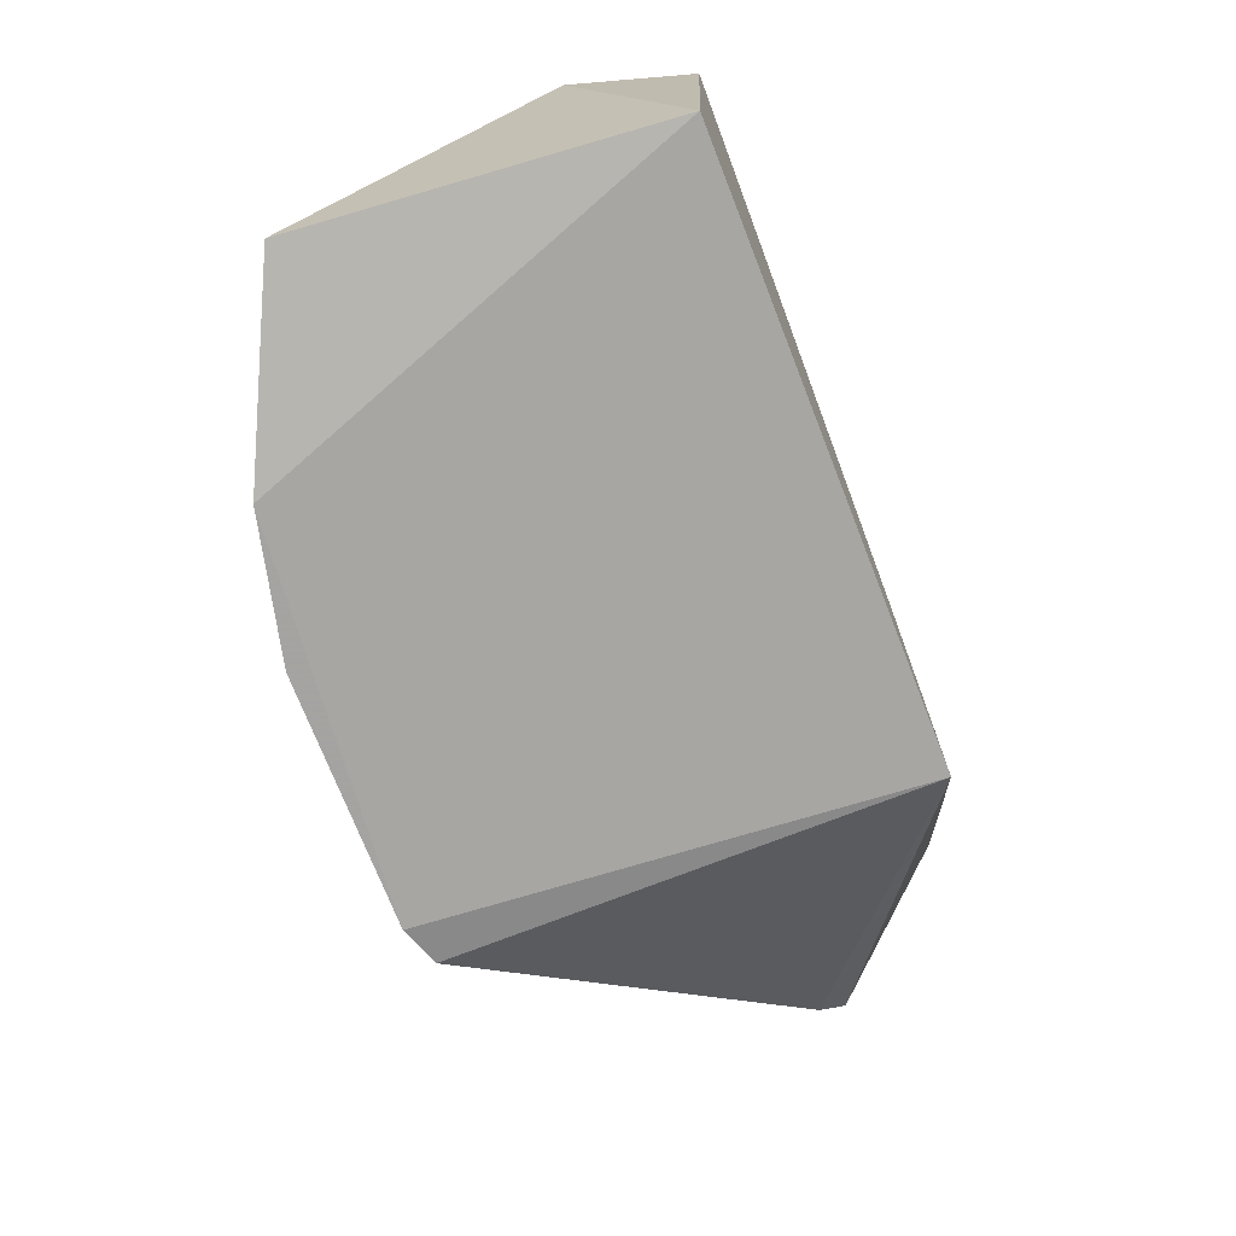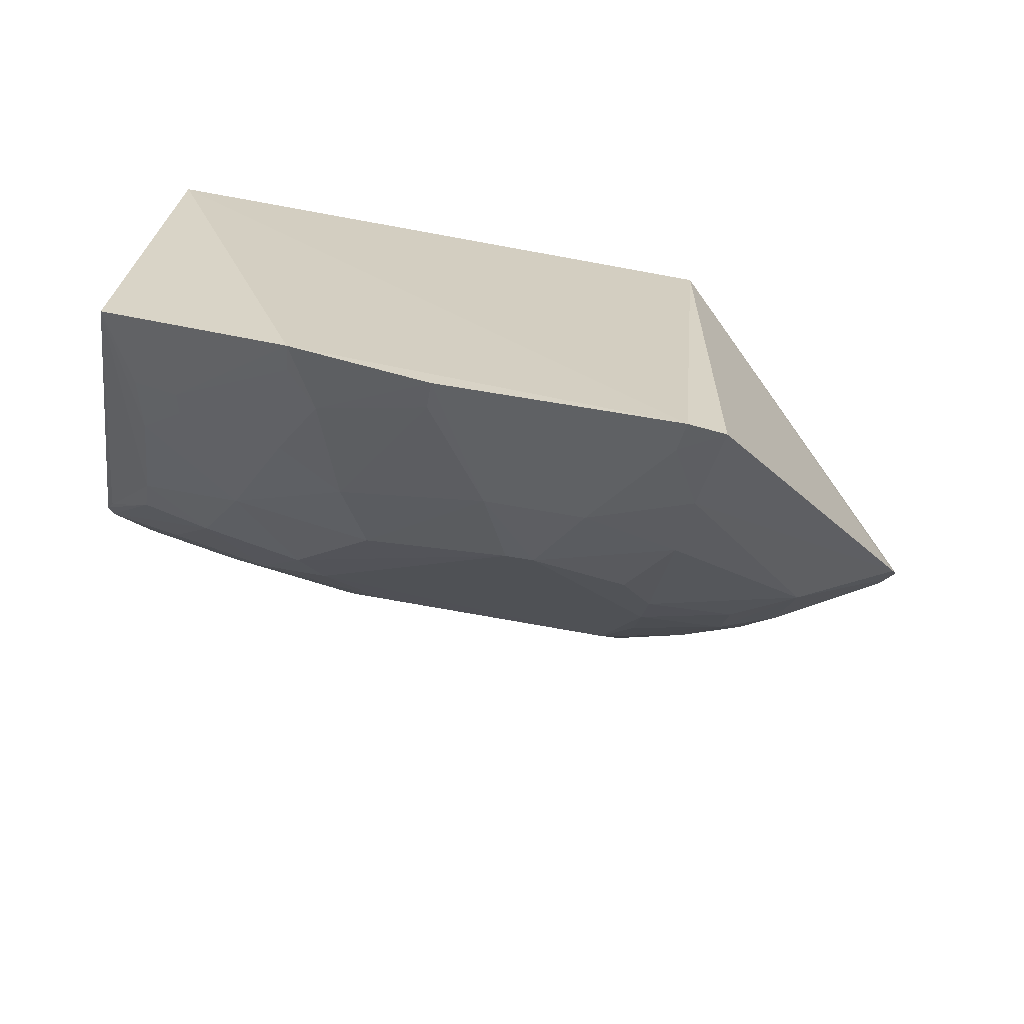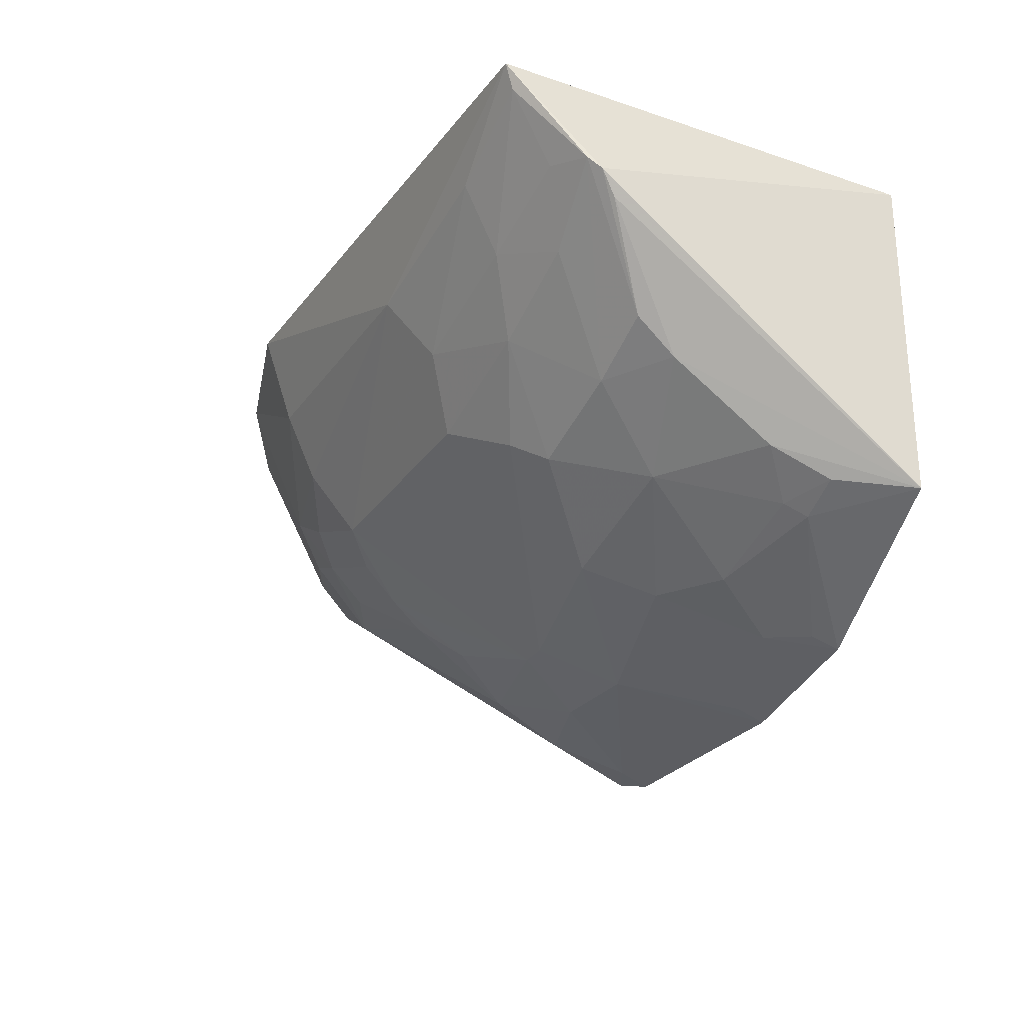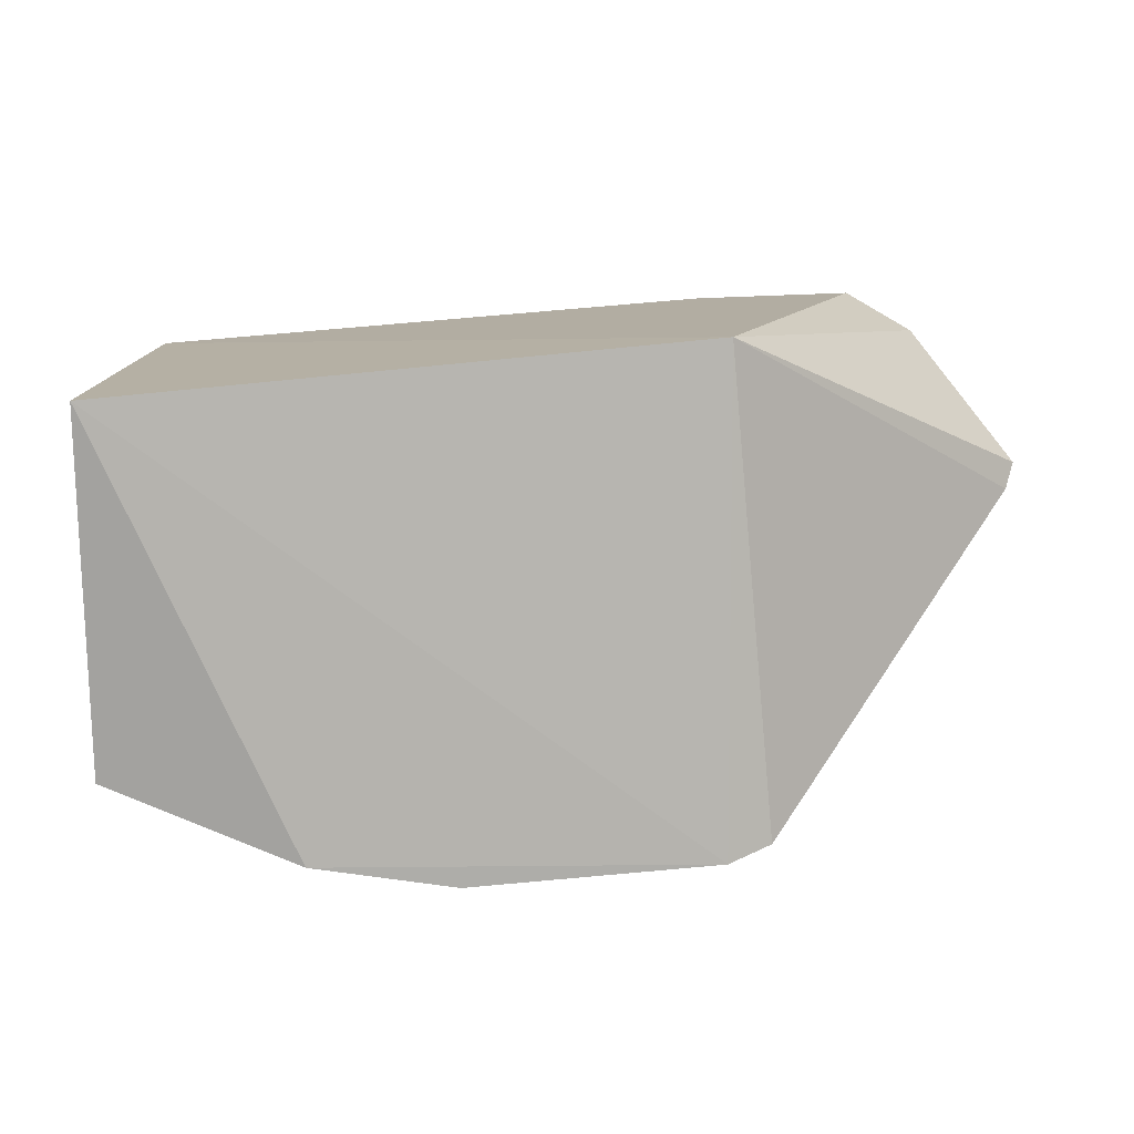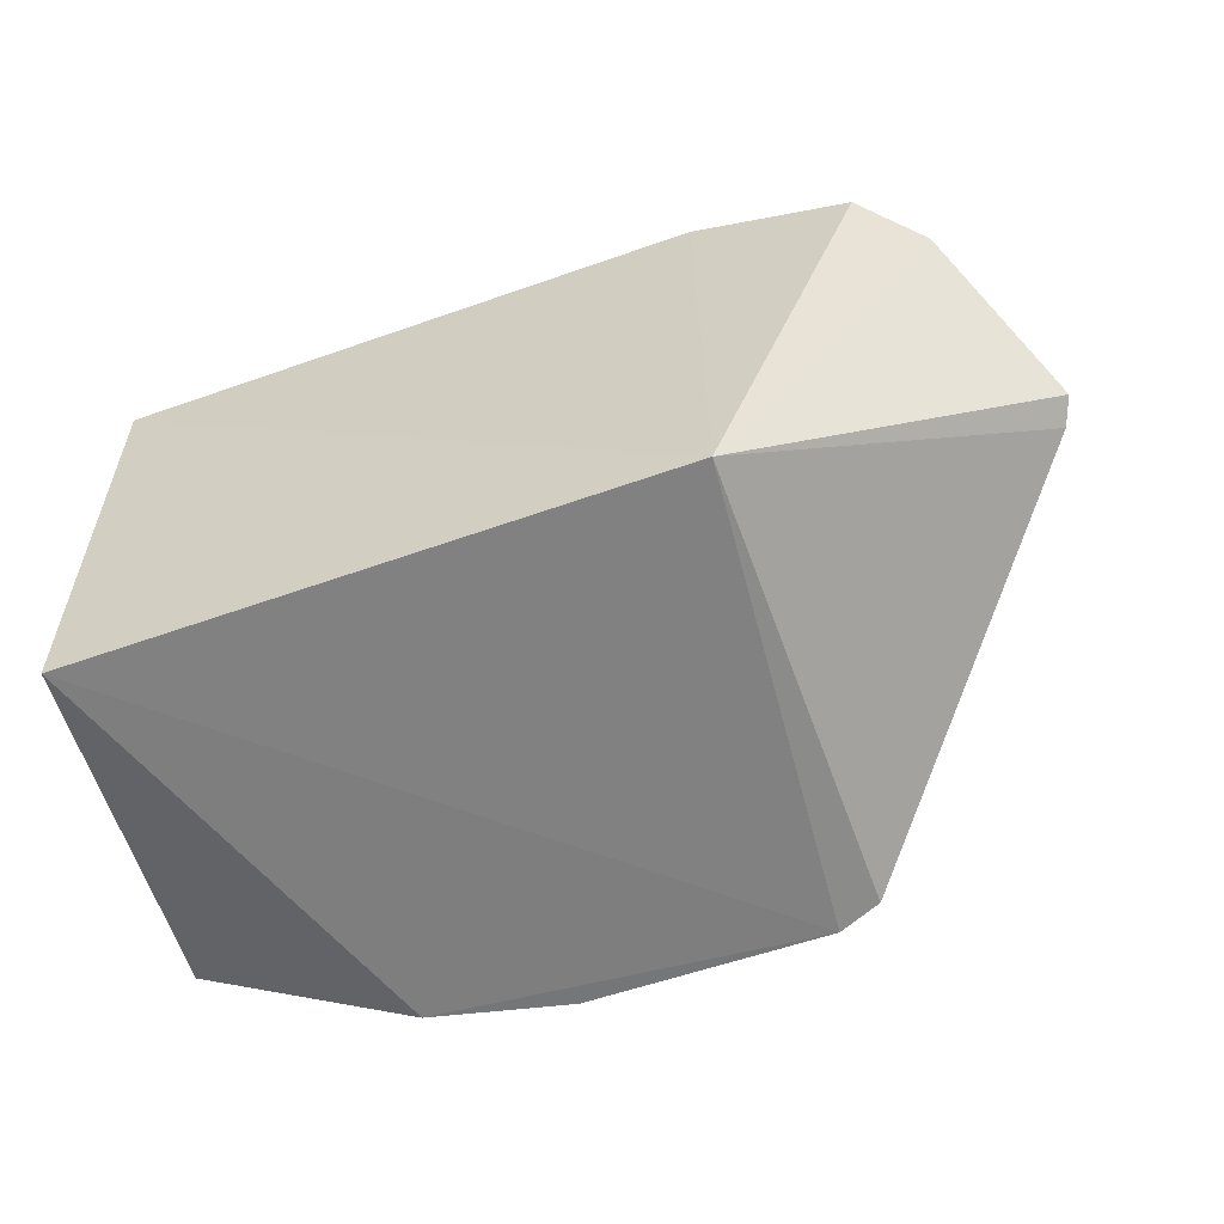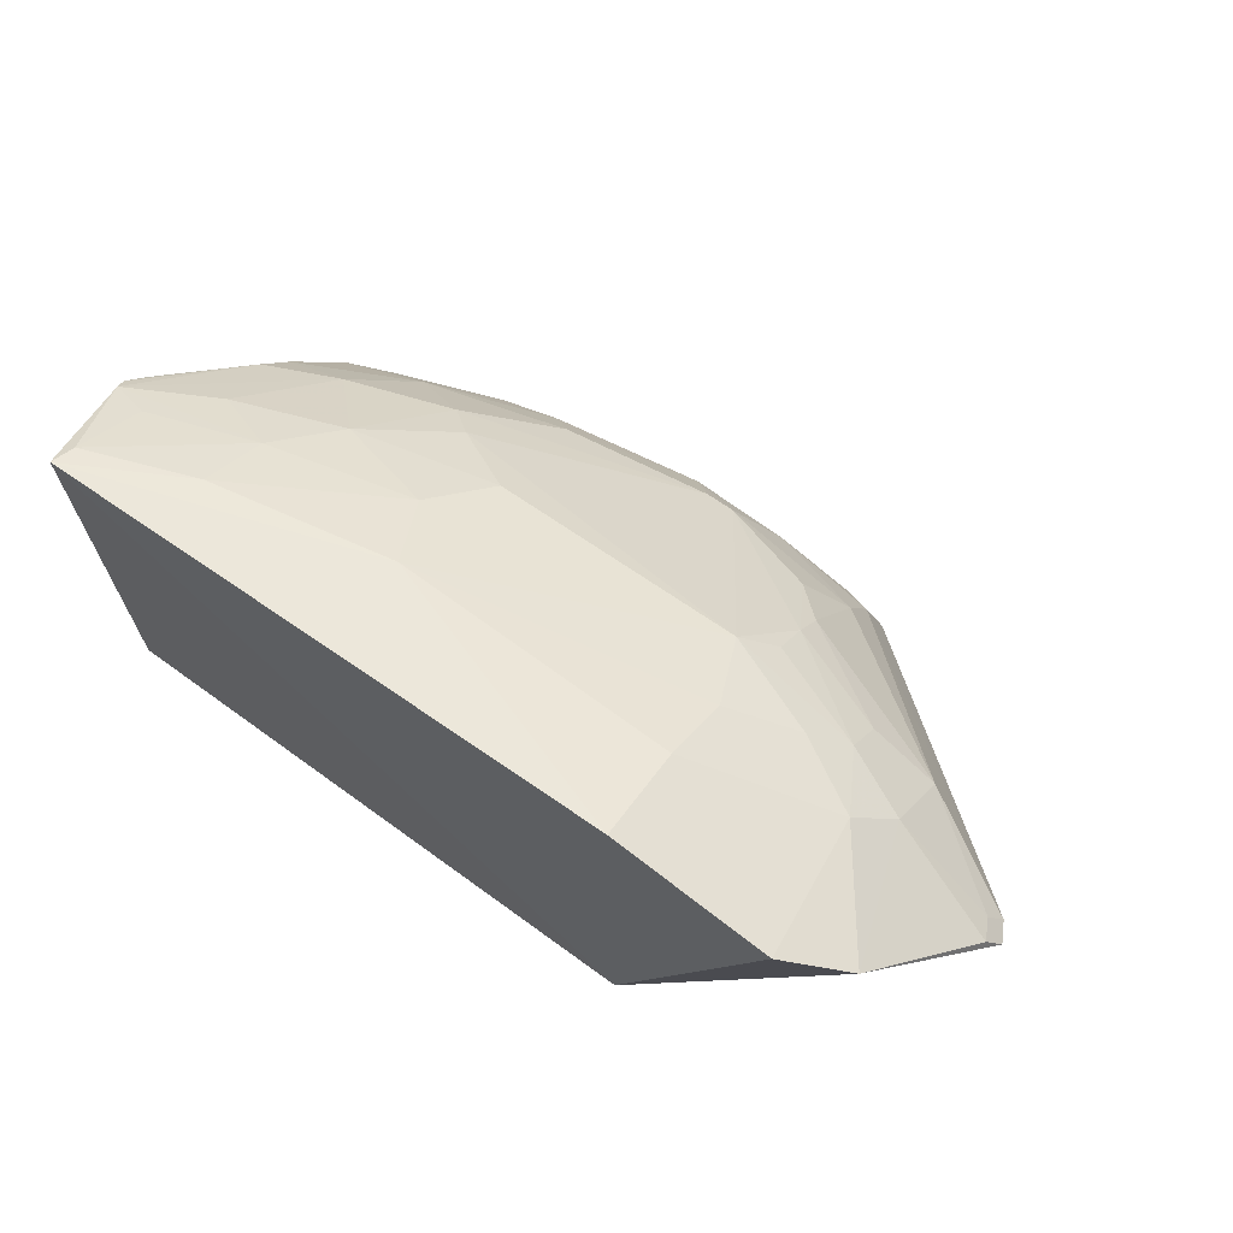
<metadata>
{"format":"obj","ext":"obj","renderer":"f3d","projection":"perspective","resolution":1024,"background":"white","views":[{"elev":-73.4,"azim":111.5,"up":"+Z"},{"elev":-64.4,"azim":169.3,"up":"+Y"},{"elev":-25.7,"azim":62.7,"up":"+Y"},{"elev":-79.3,"azim":-174.5,"up":"+Z"},{"elev":-59.0,"azim":-159.9,"up":"+Z"},{"elev":66.5,"azim":-143.7,"up":"+Z"}]}
</metadata>
<code>
v 0.02126 -0.4654 0.2504
v 0.1568 -0.4153 0.2646
v 0.05012 -0.3768 0.3881
v -0.1609 -0.269 0.4256
v -0.09848 -0.2682 0.2542
v -0.09348 -0.4015 0.3622
v 0.07681 -0.4306 0.3042
v 0.1439 -0.2682 0.2542
v -0.09514 -0.3333 0.4183
v -0.09734 -0.4601 0.2524
v 0.07883 -0.452 0.2509
v 0.1357 -0.3578 0.377
v -0.02392 -0.4316 0.3355
v -0.07995 -0.4652 0.2488
v 0.1413 -0.2631 0.4371
v -0.08185 -0.3634 0.4025
v -0.2161 -0.3398 0.3559
v 0.064 -0.4464 0.2774
v 0.1222 -0.4192 0.2936
v 0.09292 -0.4008 0.3463
v -0.09363 -0.431 0.3198
v -0.009099 -0.447 0.3049
v -0.09687 -0.2665 0.4442
v 0.02156 -0.3061 0.4327
v 0.1563 -0.3079 0.4099
v -0.09354 -0.3895 0.3755
v -0.1852 -0.2864 0.4085
v -0.2114 -0.3496 0.3503
v -0.1639 -0.3467 0.3863
v 0.07739 -0.4479 0.2625
v 0.1356 -0.3997 0.319
v 0.06299 -0.3865 0.3772
v 0.1202 -0.4148 0.3035
v 0.03451 -0.4174 0.3462
v -0.0781 -0.417 0.3471
v -0.05125 -0.4463 0.3049
v 0.02094 -0.4611 0.2625
v 0.04913 -0.4302 0.3197
v -0.09483 -0.3053 0.4318
v 0.0211 -0.3613 0.403
v 0.1556 -0.3218 0.3979
v 0.1586 -0.3127 0.4047
v -0.03579 -0.4318 0.3353
v -0.1516 -0.3316 0.4023
v -0.1643 -0.3745 0.3601
v -0.2113 -0.3342 0.3653
v -0.1364 -0.3585 0.39
v 0.1403 -0.4112 0.2948
v 0.1348 -0.3712 0.3608
v 0.1061 -0.3716 0.3768
v -0.07893 -0.4606 0.2624
v 0.07938 -0.3467 0.404
v -0.09395 -0.4468 0.2899
v -0.1364 -0.3737 0.3749
v -0.2067 -0.344 0.3597
v -0.09419 -0.3744 0.3896
v -0.1222 -0.3477 0.4032
v 0.1401 -0.2735 0.4334
v 0.03602 -0.3342 0.4175
v 0.123 -0.3295 0.4046
v 0.0962 -0.2909 0.4322
v 0.09533 -0.3188 0.4176
v 0.139 -0.3035 0.4166
f 11 8 2
f 14 5 8
f 14 10 5
f 14 11 1
f 14 8 11
f 15 8 5
f 16 13 3
f 18 1 11
f 19 11 2
f 19 7 18
f 22 14 1
f 23 15 5
f 23 5 4
f 24 9 16
f 24 15 23
f 27 4 5
f 27 5 17
f 28 17 5
f 28 5 10
f 30 19 18
f 30 18 11
f 30 11 19
f 32 3 13
f 33 20 7
f 33 7 19
f 33 31 20
f 34 13 22
f 34 32 13
f 34 20 32
f 35 6 21
f 35 26 6
f 37 22 1
f 37 1 18
f 38 18 7
f 38 34 22
f 38 7 20
f 38 20 34
f 38 37 18
f 38 22 37
f 39 23 4
f 39 24 23
f 39 9 24
f 40 16 3
f 42 2 8
f 42 8 15
f 42 15 25
f 42 41 2
f 42 25 12
f 42 12 41
f 43 13 16
f 43 16 26
f 43 26 35
f 43 35 21
f 43 21 36
f 43 36 22
f 43 22 13
f 44 4 27
f 44 39 4
f 44 9 39
f 44 27 29
f 45 21 6
f 46 29 27
f 46 27 17
f 46 17 28
f 47 44 29
f 47 29 45
f 48 19 2
f 48 2 31
f 48 33 19
f 48 31 33
f 49 20 31
f 49 41 12
f 49 31 2
f 49 2 41
f 50 32 20
f 50 12 25
f 50 49 12
f 50 20 49
f 51 14 22
f 51 22 36
f 51 10 14
f 52 40 3
f 52 3 32
f 52 32 50
f 53 45 28
f 53 28 10
f 53 21 45
f 53 10 51
f 53 51 36
f 53 36 21
f 54 45 6
f 54 6 26
f 54 47 45
f 54 26 47
f 55 45 29
f 55 29 46
f 55 46 28
f 55 28 45
f 56 47 26
f 56 26 16
f 56 16 47
f 57 47 16
f 57 16 9
f 57 9 44
f 57 44 47
f 58 25 15
f 59 40 52
f 59 24 16
f 59 16 40
f 60 52 50
f 60 50 25
f 61 58 15
f 61 15 24
f 61 24 59
f 62 52 60
f 62 58 61
f 62 61 59
f 62 59 52
f 62 60 25
f 63 62 25
f 63 25 58
f 63 58 62

</code>
